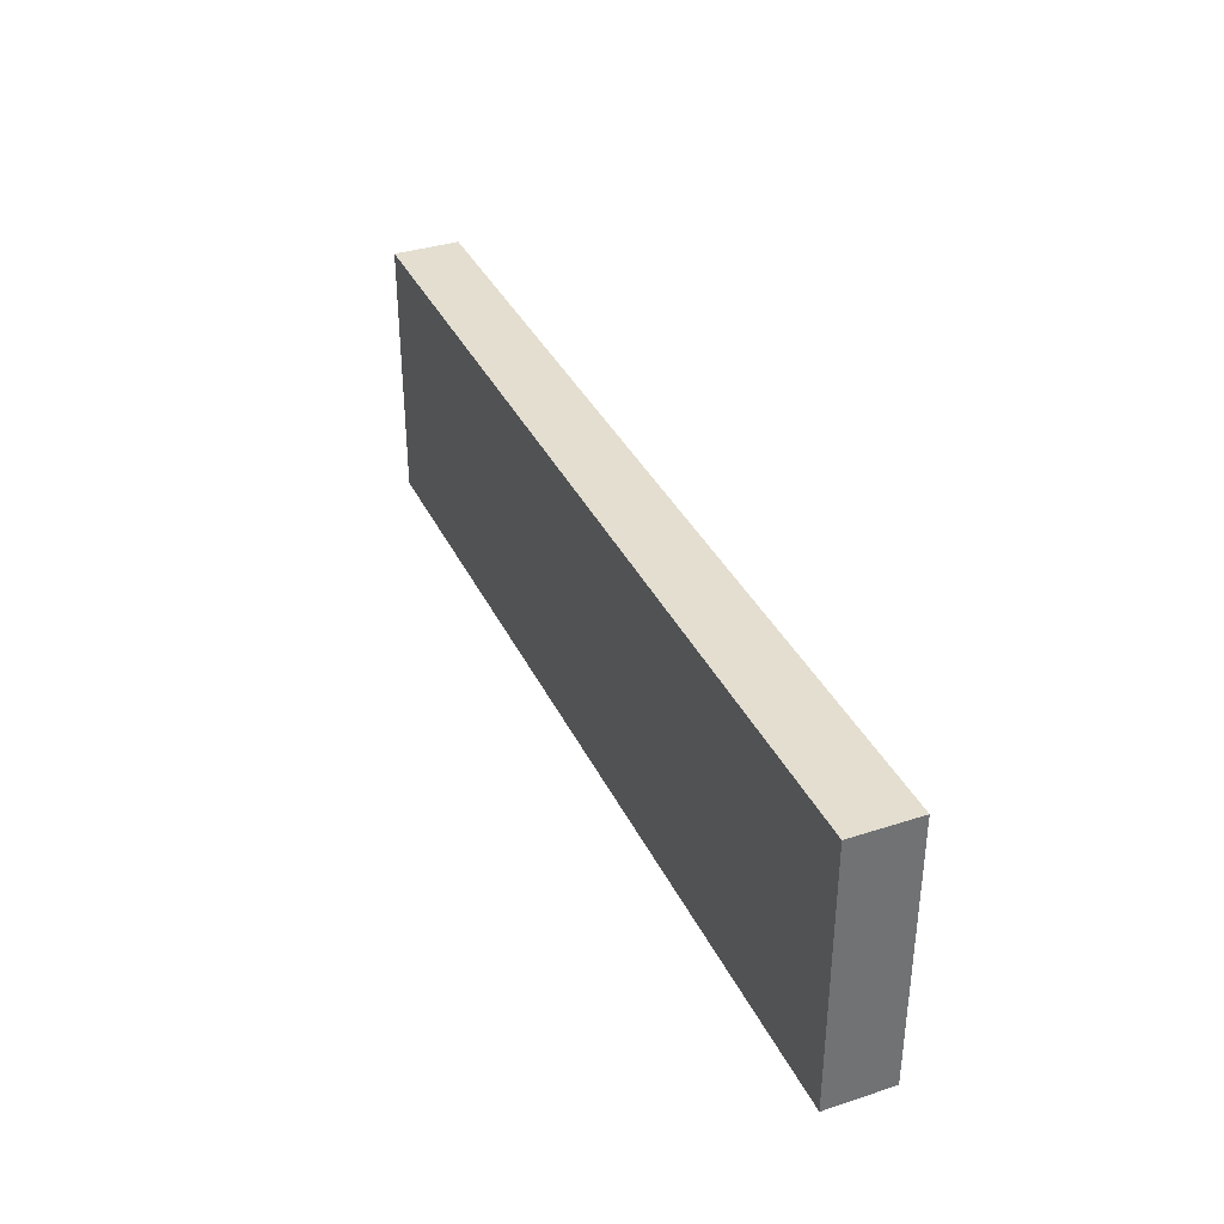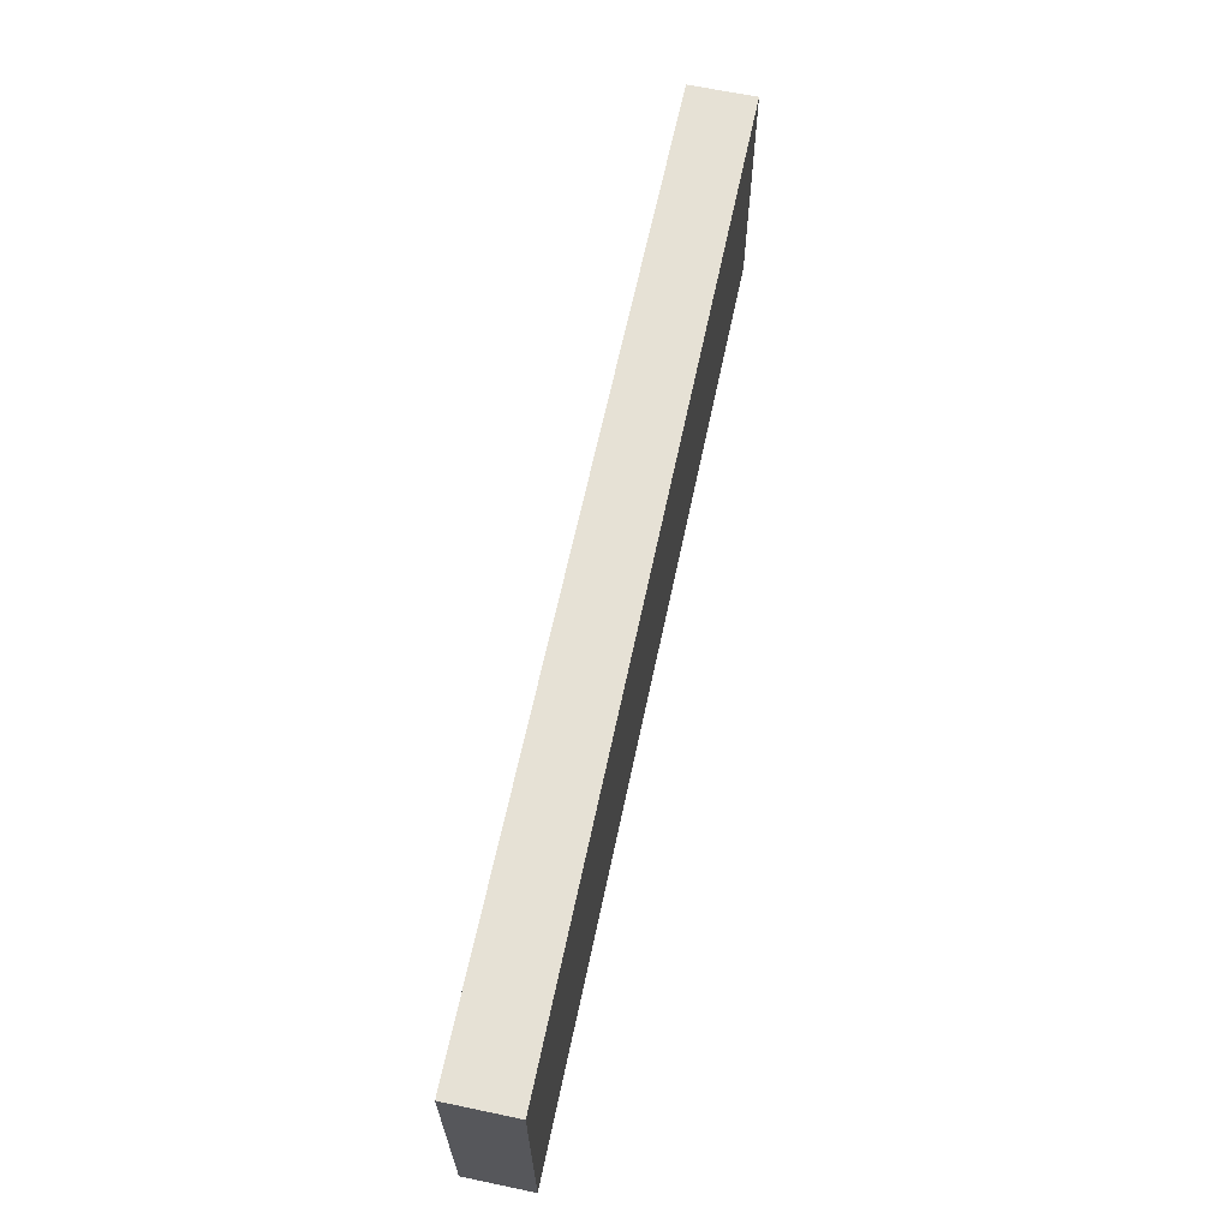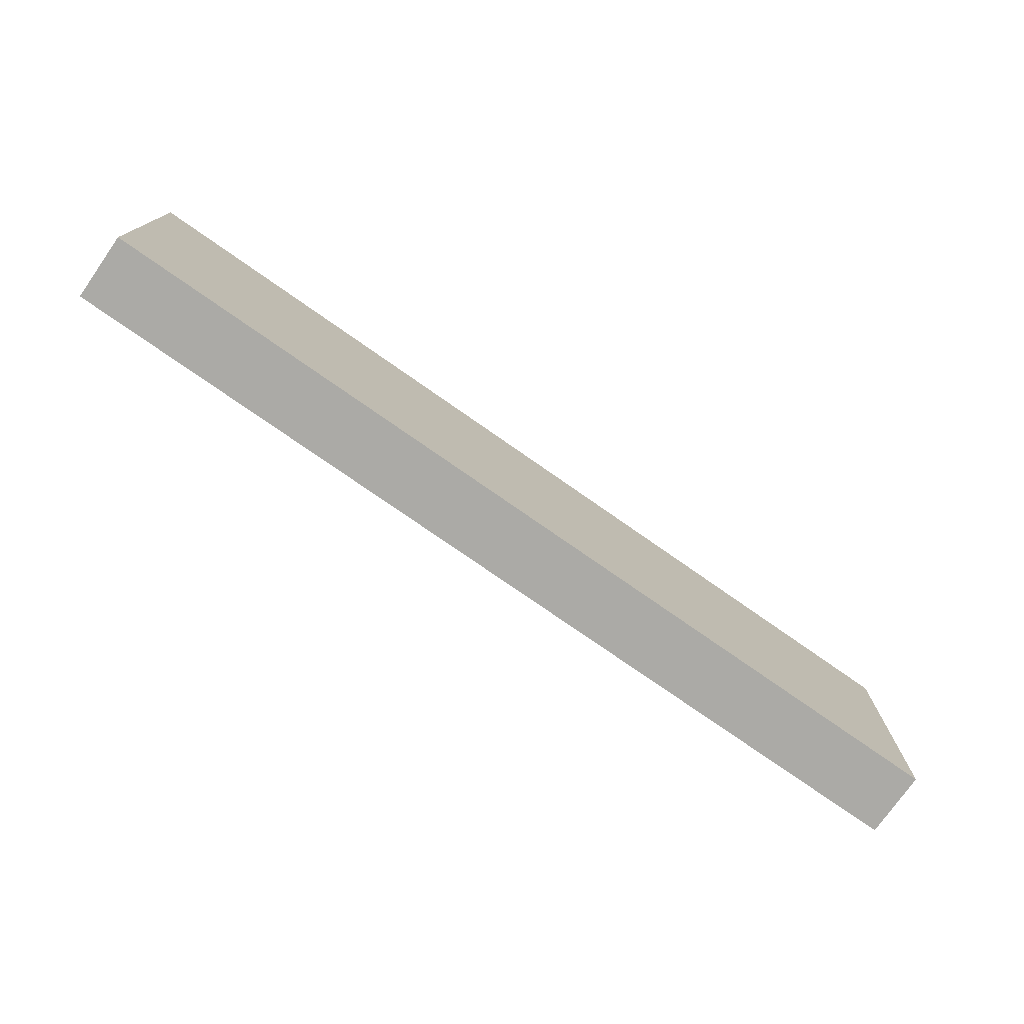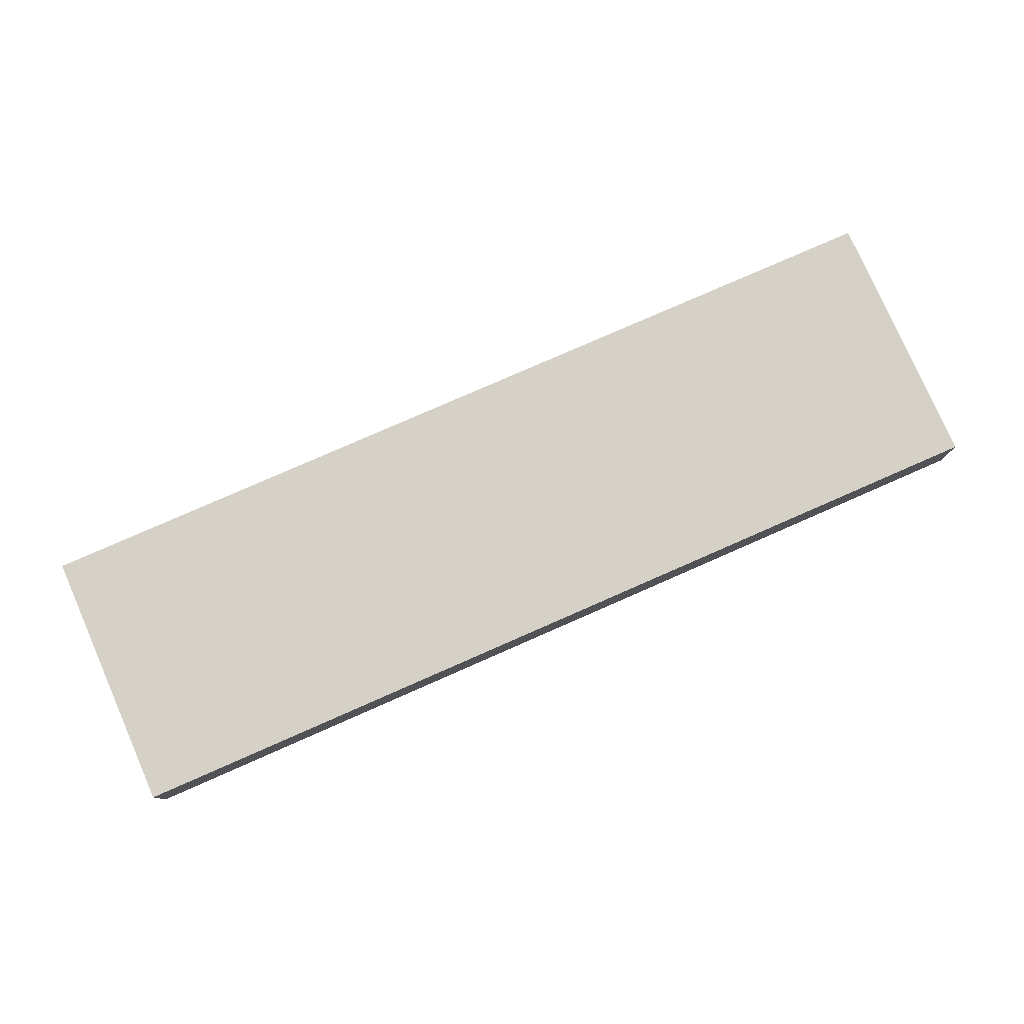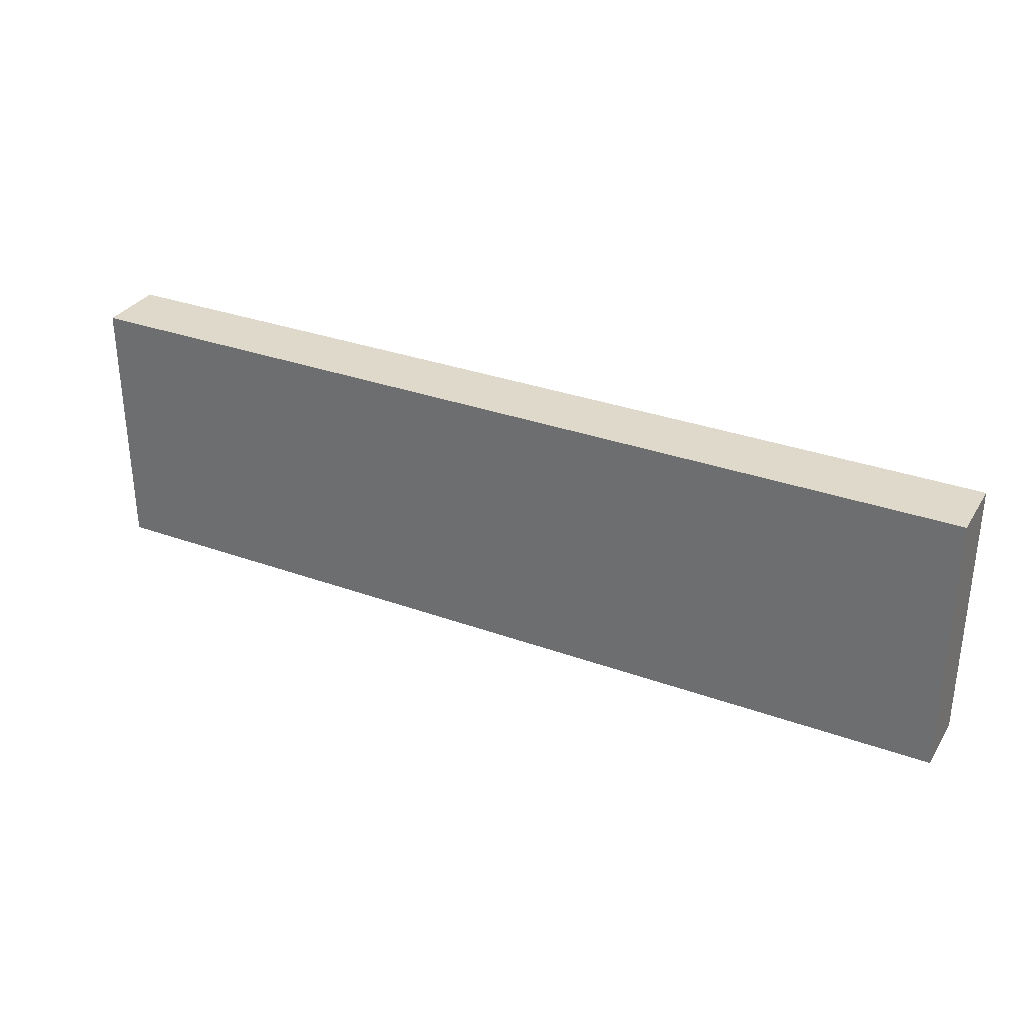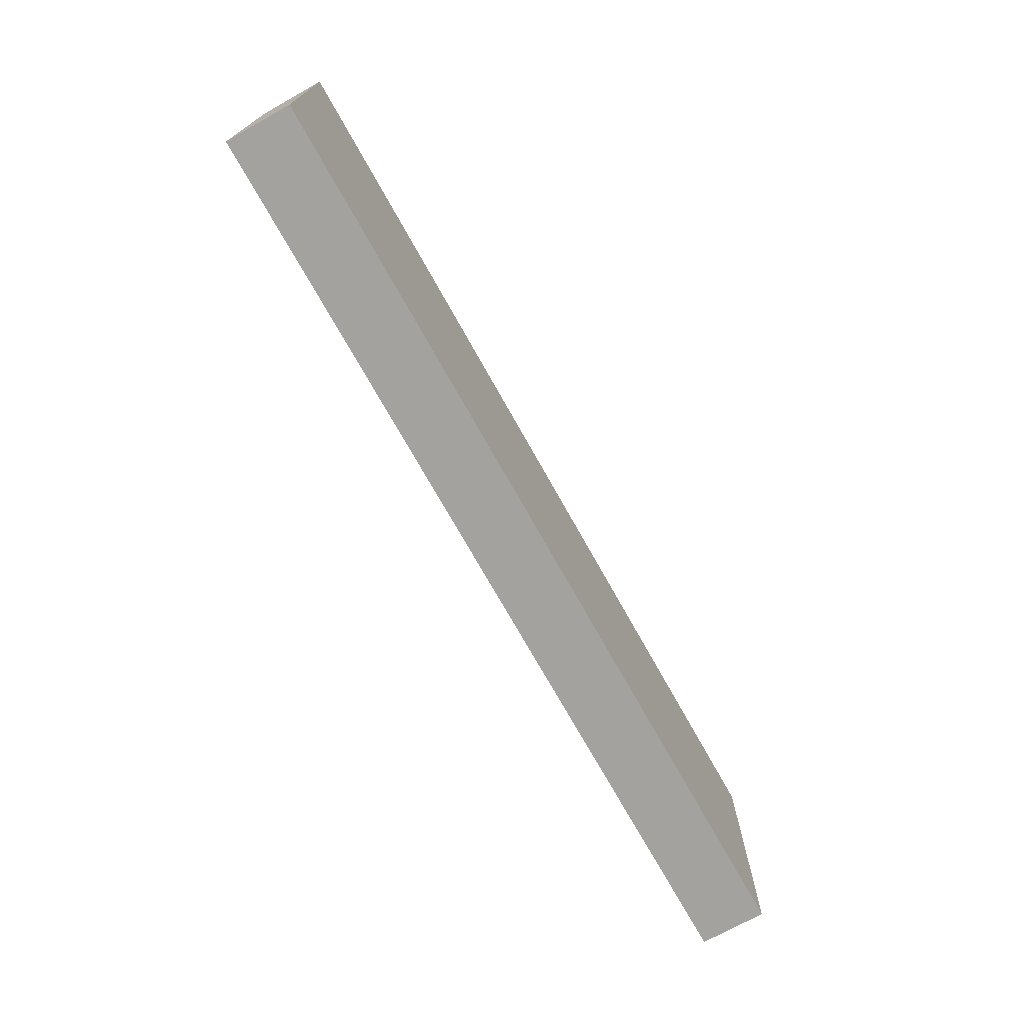
<metadata>
{"format":"obj","ext":"obj","renderer":"f3d","projection":"perspective","resolution":1024,"background":"white","views":[{"elev":35.9,"azim":66.9,"up":"+Z"},{"elev":64.3,"azim":101.9,"up":"+Z"},{"elev":-75.8,"azim":145.0,"up":"+Z"},{"elev":78.8,"azim":156.3,"up":"+Y"},{"elev":31.8,"azim":27.0,"up":"+Z"},{"elev":-72.4,"azim":-60.8,"up":"+Z"}]}
</metadata>
<code>
g pb_Mesh296134
v 0 0 0
v -28 0 0
v 0 2 0
v -28 2 0
v -28 0 0
v -28 0 -8
v -28 2 0
v -28 2 -8
v -28 0 -8
v 0 0 -8
v -28 2 -8
v 0 2 -8
v 0 0 -8
v 0 0 0
v 0 2 -8
v 0 2 0
v 0 2 0
v -28 2 0
v 0 2 -8
v -28 2 -8
v 0 0 -8
v -28 0 -8
v 0 0 0
v -28 0 0
g pb_Mesh296134_0
f 3 2 1
f 3 4 2
f 7 6 5
f 7 8 6
f 11 10 9
f 11 12 10
f 15 14 13
f 15 16 14
f 19 18 17
f 19 20 18
f 23 22 21
f 23 24 22

</code>
